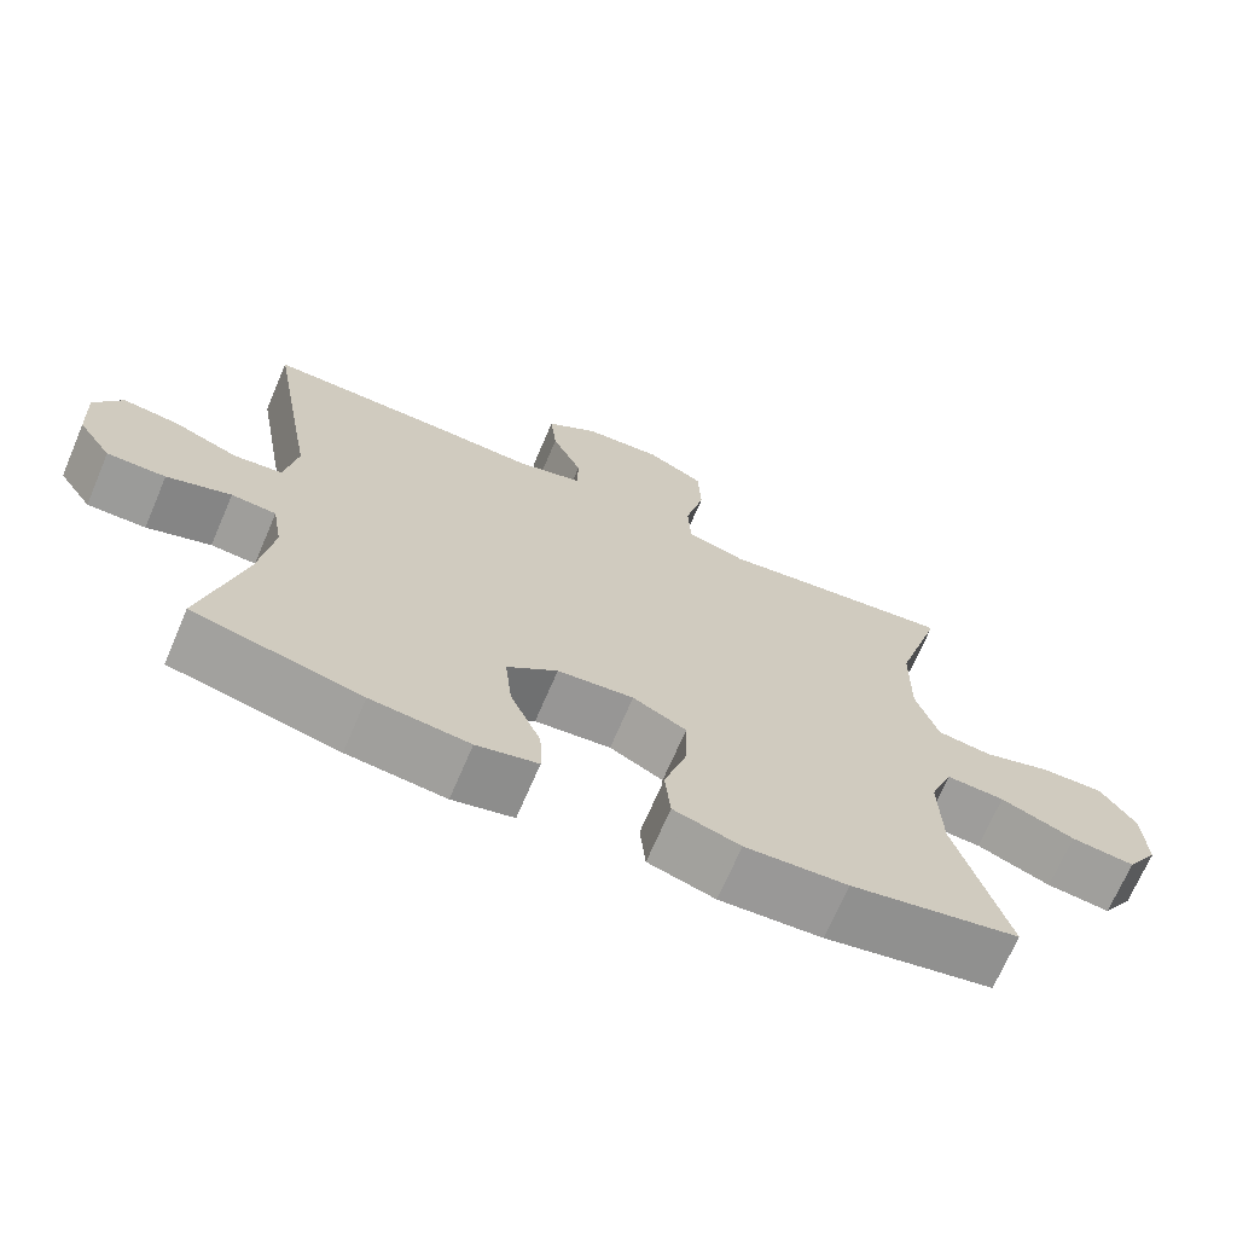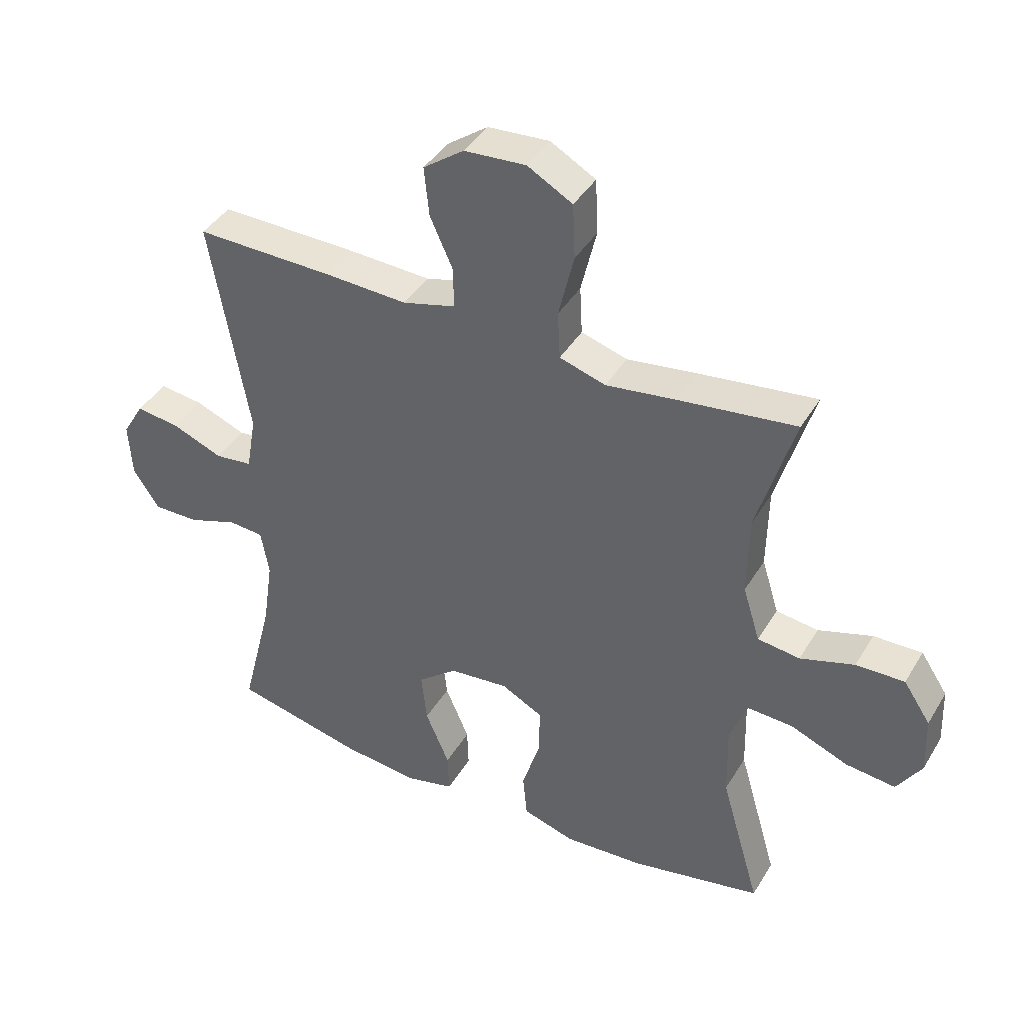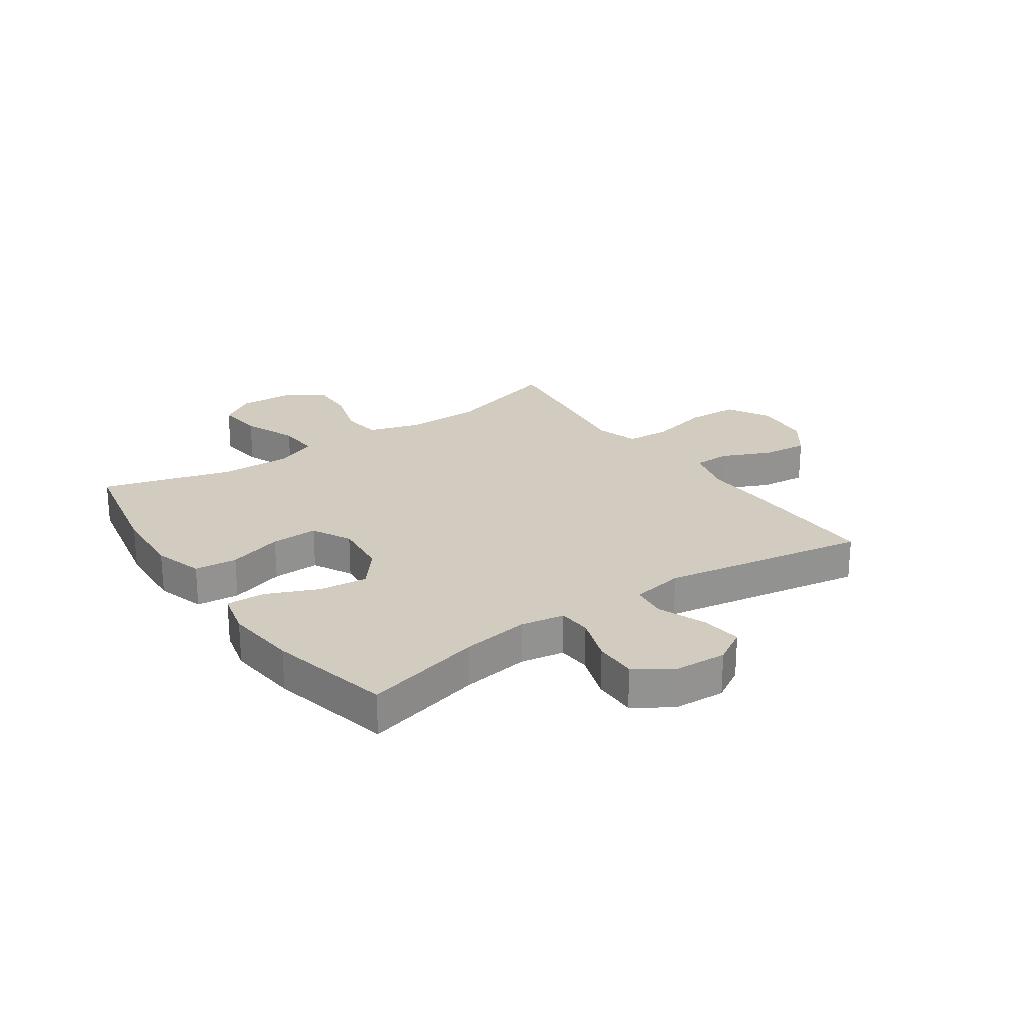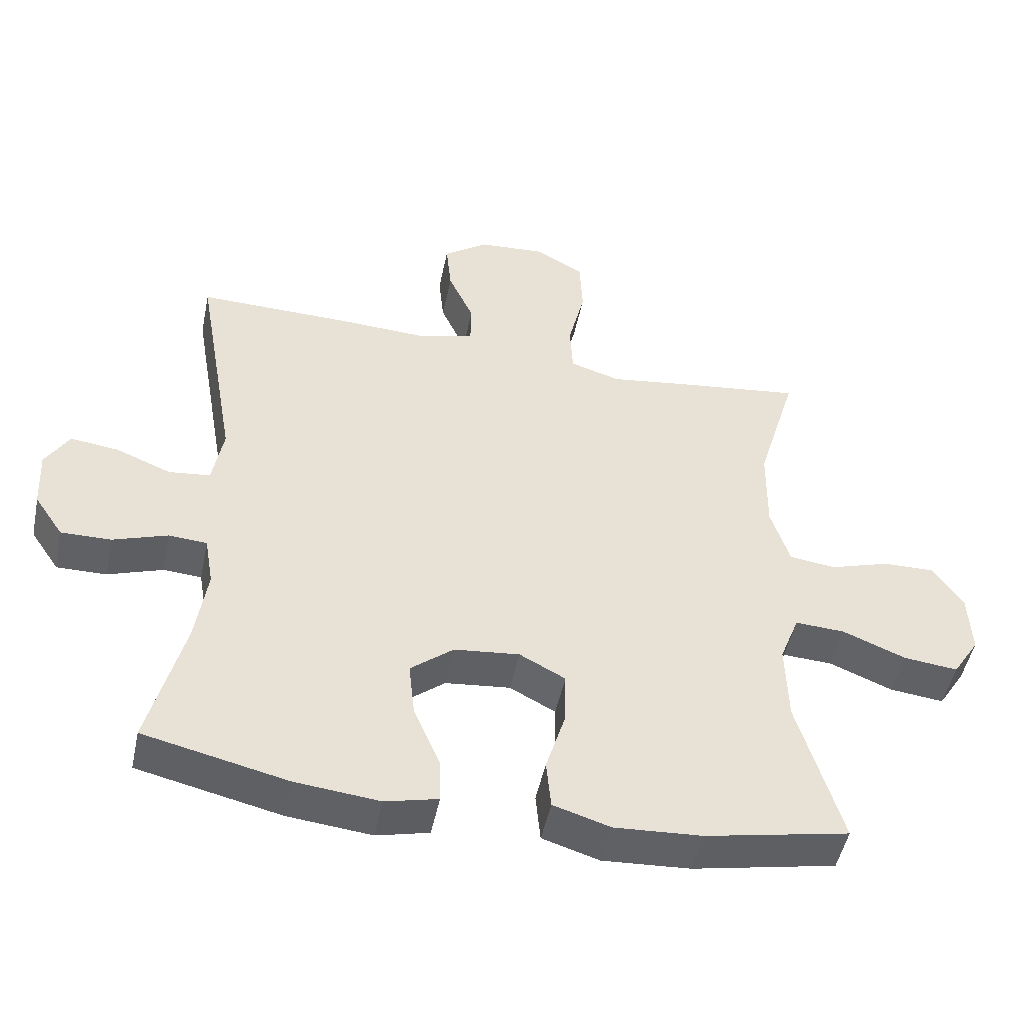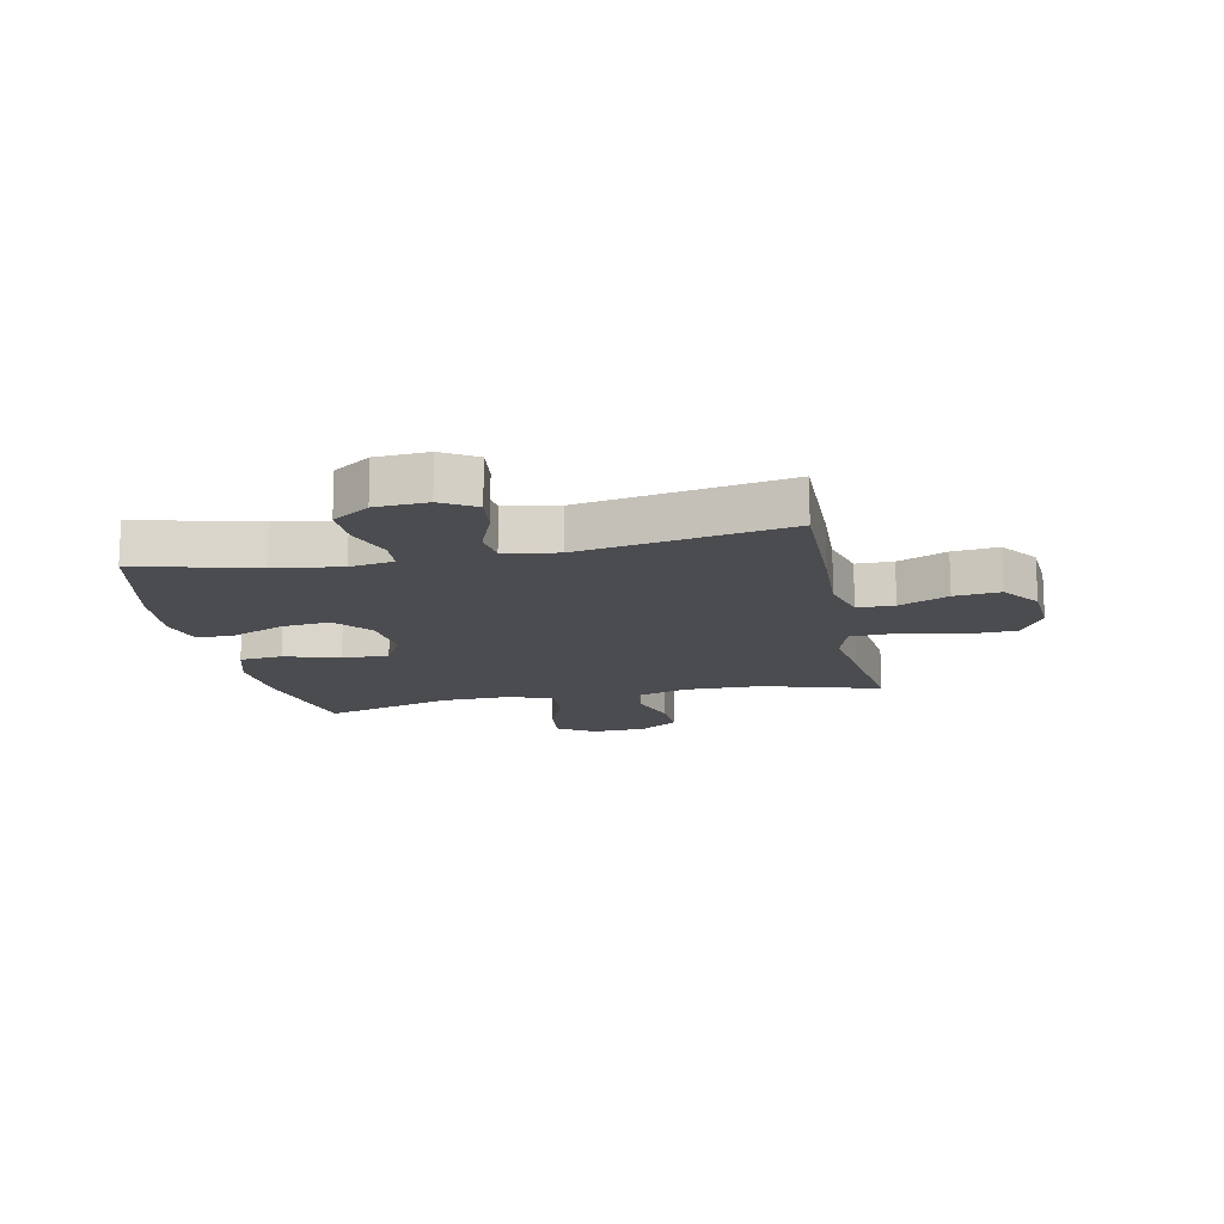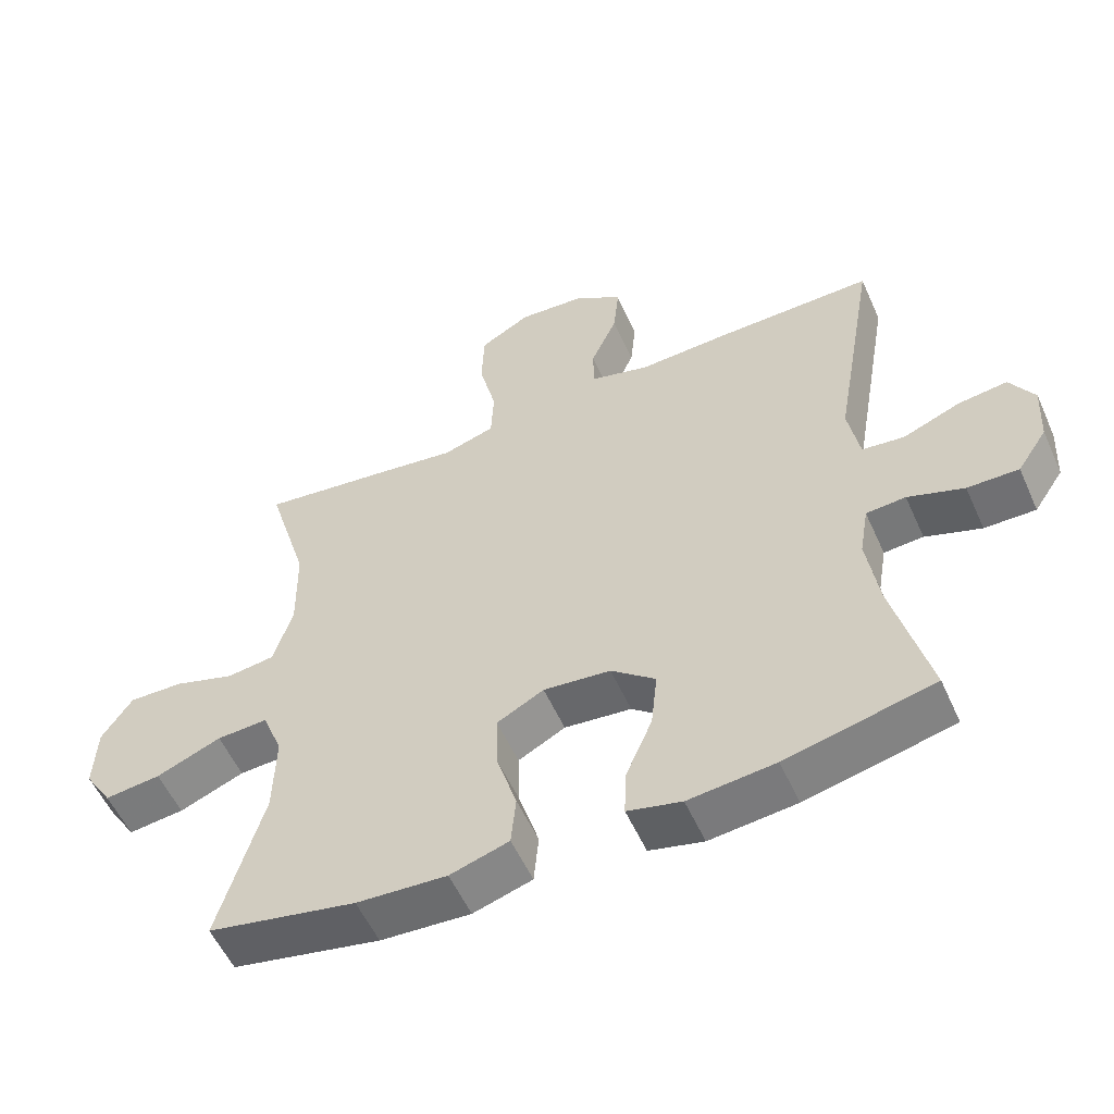
<metadata>
{"format":"obj","ext":"obj","renderer":"f3d","projection":"perspective","resolution":1024,"background":"white","views":[{"elev":-69.8,"azim":-23.2,"up":"+Z"},{"elev":41.1,"azim":28.5,"up":"+Z"},{"elev":23.8,"azim":-124.7,"up":"+Y"},{"elev":-49.1,"azim":-11.7,"up":"+Z"},{"elev":-14.9,"azim":-78.3,"up":"+Y"},{"elev":-55.4,"azim":-156.0,"up":"+Z"}]}
</metadata>
<code>
v -0.5 0.07 -0.5
v -0.448 0.07 -0.294
v -0.431 0.07 -0.178
v -0.444 0.07 -0.102
v -0.501 0.07 -0.098
v -0.582 0.07 -0.126
v -0.656 0.07 -0.127
v -0.699 0.07 -0.063
v -0.704 0.07 0.027
v -0.669 0.07 0.086
v -0.598 0.07 0.077
v -0.515 0.07 0.044
v -0.454 0.07 0.051
v -0.438 0.07 0.143
v -0.5 0.07 0.5
v -0.274 0.07 0.496
v -0.141 0.07 0.49
v -0.056 0.07 0.513
v -0.055 0.07 0.577
v -0.093 0.07 0.662
v -0.101 0.07 0.741
v -0.035 0.07 0.789
v 0.065 0.07 0.796
v 0.138 0.07 0.755
v 0.142 0.07 0.666
v 0.117 0.07 0.561
v 0.121 0.07 0.483
v 0.196 0.07 0.46
v 0.31 0.07 0.476
v 0.5 0.07 0.5
v 0.44 0.07 0.297
v 0.438 0.07 0.163
v 0.466 0.07 0.073
v 0.535 0.07 0.064
v 0.623 0.07 0.092
v 0.702 0.07 0.094
v 0.746 0.07 0.028
v 0.75 0.07 -0.067
v 0.71 0.07 -0.13
v 0.629 0.07 -0.121
v 0.535 0.07 -0.083
v 0.461 0.07 -0.079
v 0.432 0.07 -0.154
v 0.435 0.07 -0.275
v 0.5 0.07 -0.5
v 0.286 0.07 -0.543
v 0.156 0.07 -0.551
v 0.071 0.07 -0.525
v 0.064 0.07 -0.451
v 0.093 0.07 -0.356
v 0.095 0.07 -0.275
v 0.027 0.07 -0.239
v -0.07 0.07 -0.249
v -0.134 0.07 -0.301
v -0.125 0.07 -0.385
v -0.086 0.07 -0.476
v -0.084 0.07 -0.543
v -0.162 0.07 -0.562
v -0.287 0.07 -0.549
v -0.5 0 -0.5
v -0.448 0 -0.294
v -0.431 0 -0.178
v -0.444 0 -0.102
v -0.501 0 -0.098
v -0.582 0 -0.126
v -0.656 0 -0.127
v -0.699 0 -0.063
v -0.704 0 0.027
v -0.669 0 0.086
v -0.598 0 0.077
v -0.515 0 0.044
v -0.454 0 0.051
v -0.438 0 0.143
v -0.5 0 0.5
v -0.274 0 0.496
v -0.141 0 0.49
v -0.056 0 0.513
v -0.055 0 0.577
v -0.093 0 0.662
v -0.101 0 0.741
v -0.035 0 0.789
v 0.065 0 0.796
v 0.138 0 0.755
v 0.142 0 0.666
v 0.117 0 0.561
v 0.121 0 0.483
v 0.196 0 0.46
v 0.31 0 0.476
v 0.5 0 0.5
v 0.44 0 0.297
v 0.438 0 0.163
v 0.466 0 0.073
v 0.535 0 0.064
v 0.623 0 0.092
v 0.702 0 0.094
v 0.746 0 0.028
v 0.75 0 -0.067
v 0.71 0 -0.13
v 0.629 0 -0.121
v 0.535 0 -0.083
v 0.461 0 -0.079
v 0.432 0 -0.154
v 0.435 0 -0.275
v 0.5 0 -0.5
v 0.286 0 -0.543
v 0.156 0 -0.551
v 0.071 0 -0.525
v 0.064 0 -0.451
v 0.093 0 -0.356
v 0.095 0 -0.275
v 0.027 0 -0.239
v -0.07 0 -0.249
v -0.134 0 -0.301
v -0.125 0 -0.385
v -0.086 0 -0.476
v -0.084 0 -0.543
v -0.162 0 -0.562
v -0.287 0 -0.549
f 59 1 2
f 58 59 2
f 57 58 2
f 56 57 2
f 55 56 2
f 54 55 2 3
f 53 54 3 4
f 52 53 4
f 48 49 50
f 47 48 50
f 46 47 50
f 45 46 50
f 44 45 50
f 43 44 50 51
f 42 43 51 52
f 39 40 41
f 38 39 41
f 37 38 41
f 36 37 41
f 35 36 41
f 34 35 41
f 33 34 41 42
f 42 52 4
f 33 42 4
f 32 33 4
f 28 29 30 31
f 32 4 5
f 31 32 5
f 28 31 5
f 27 28 5
f 24 25 26
f 23 24 26
f 22 23 26
f 21 22 26
f 20 21 26
f 19 20 26
f 18 19 26 27
f 14 15 16 17
f 17 18 27
f 14 17 27
f 13 14 27
f 10 11 12
f 9 10 12
f 8 9 12
f 7 8 12
f 6 7 12
f 5 6 12
f 5 12 13
f 5 13 27
f 61 60 118
f 61 118 117
f 61 117 116
f 61 116 115
f 61 115 114
f 62 61 114 113
f 63 62 113 112
f 63 112 111
f 109 108 107
f 109 107 106
f 109 106 105
f 109 105 104
f 109 104 103
f 110 109 103 102
f 111 110 102 101
f 100 99 98
f 100 98 97
f 100 97 96
f 100 96 95
f 100 95 94
f 100 94 93
f 101 100 93 92
f 63 111 101
f 63 101 92
f 63 92 91
f 90 89 88 87
f 64 63 91
f 64 91 90
f 64 90 87
f 64 87 86
f 85 84 83
f 85 83 82
f 85 82 81
f 85 81 80
f 85 80 79
f 85 79 78
f 86 85 78 77
f 76 75 74 73
f 86 77 76
f 86 76 73
f 86 73 72
f 71 70 69
f 71 69 68
f 71 68 67
f 71 67 66
f 71 66 65
f 71 65 64
f 72 71 64
f 86 72 64
f 1 60 61 2
f 2 61 62 3
f 3 62 63 4
f 4 63 64 5
f 5 64 65 6
f 6 65 66 7
f 7 66 67 8
f 8 67 68 9
f 9 68 69 10
f 10 69 70 11
f 11 70 71 12
f 12 71 72 13
f 13 72 73 14
f 14 73 74 15
f 15 74 75 16
f 16 75 76 17
f 17 76 77 18
f 18 77 78 19
f 19 78 79 20
f 20 79 80 21
f 21 80 81 22
f 22 81 82 23
f 23 82 83 24
f 24 83 84 25
f 25 84 85 26
f 26 85 86 27
f 27 86 87 28
f 28 87 88 29
f 29 88 89 30
f 30 89 90 31
f 31 90 91 32
f 32 91 92 33
f 33 92 93 34
f 34 93 94 35
f 35 94 95 36
f 36 95 96 37
f 37 96 97 38
f 38 97 98 39
f 39 98 99 40
f 40 99 100 41
f 41 100 101 42
f 42 101 102 43
f 43 102 103 44
f 44 103 104 45
f 45 104 105 46
f 46 105 106 47
f 47 106 107 48
f 48 107 108 49
f 49 108 109 50
f 50 109 110 51
f 51 110 111 52
f 52 111 112 53
f 53 112 113 54
f 54 113 114 55
f 55 114 115 56
f 56 115 116 57
f 57 116 117 58
f 58 117 118 59
f 59 118 60 1

</code>
